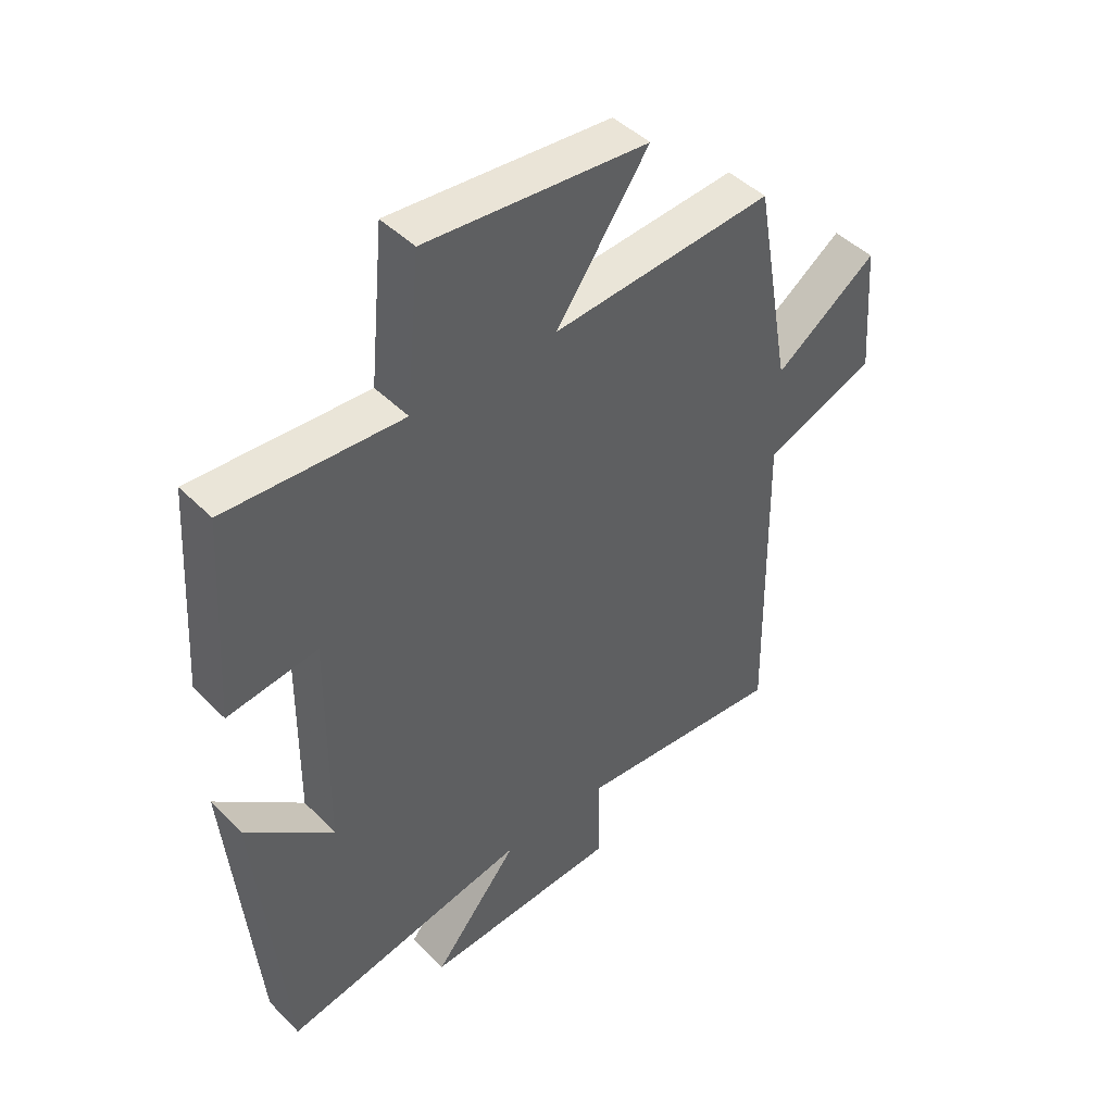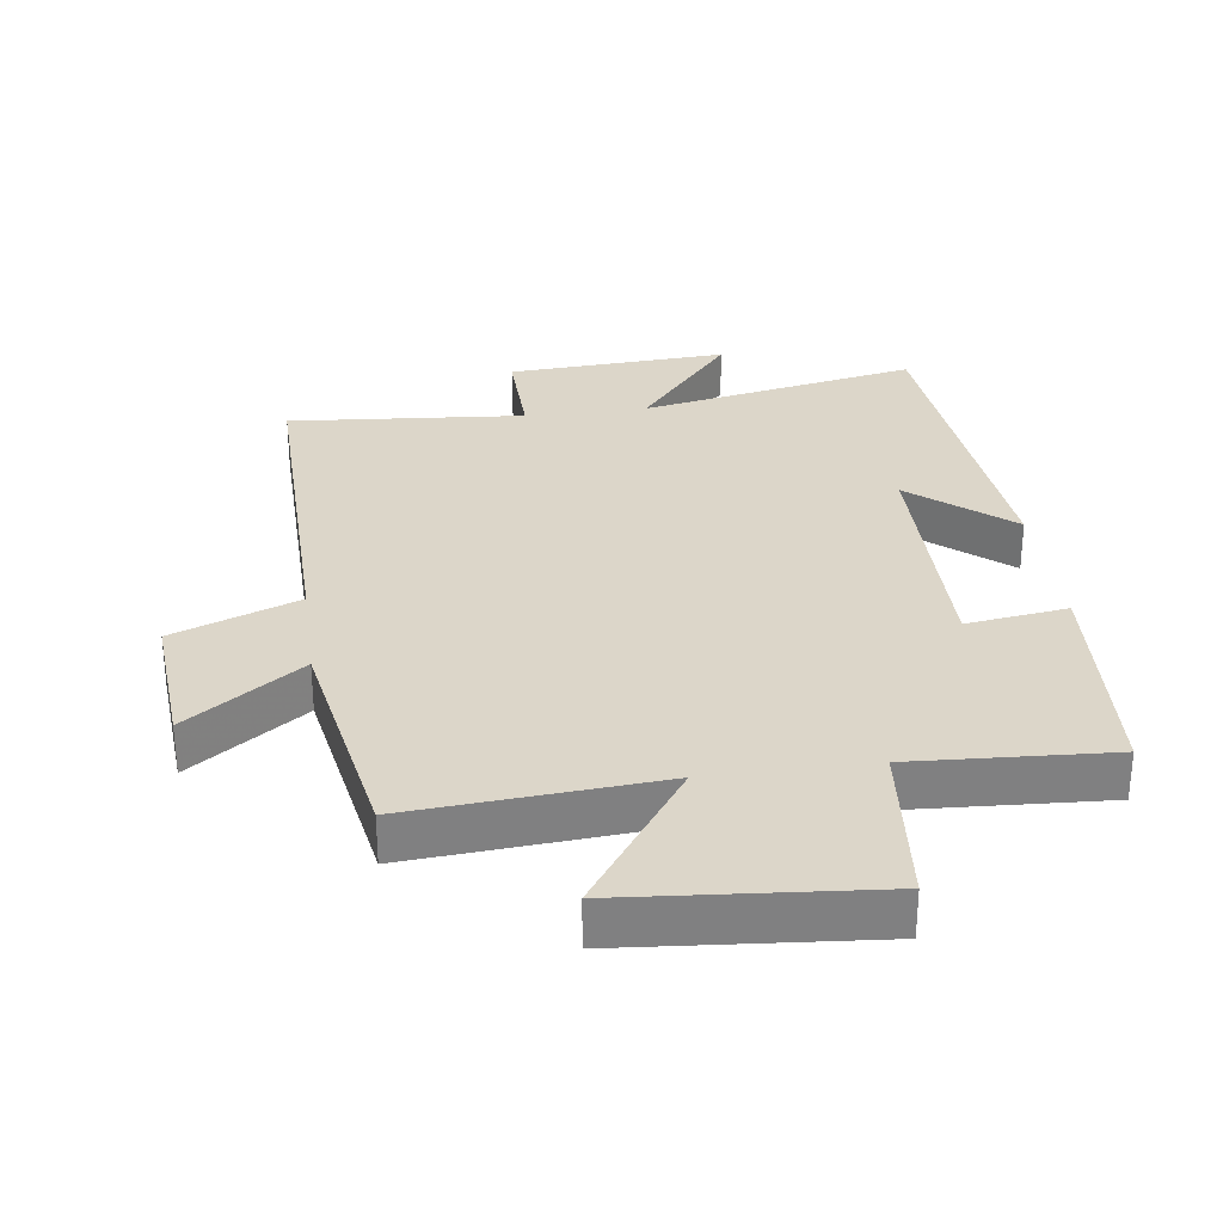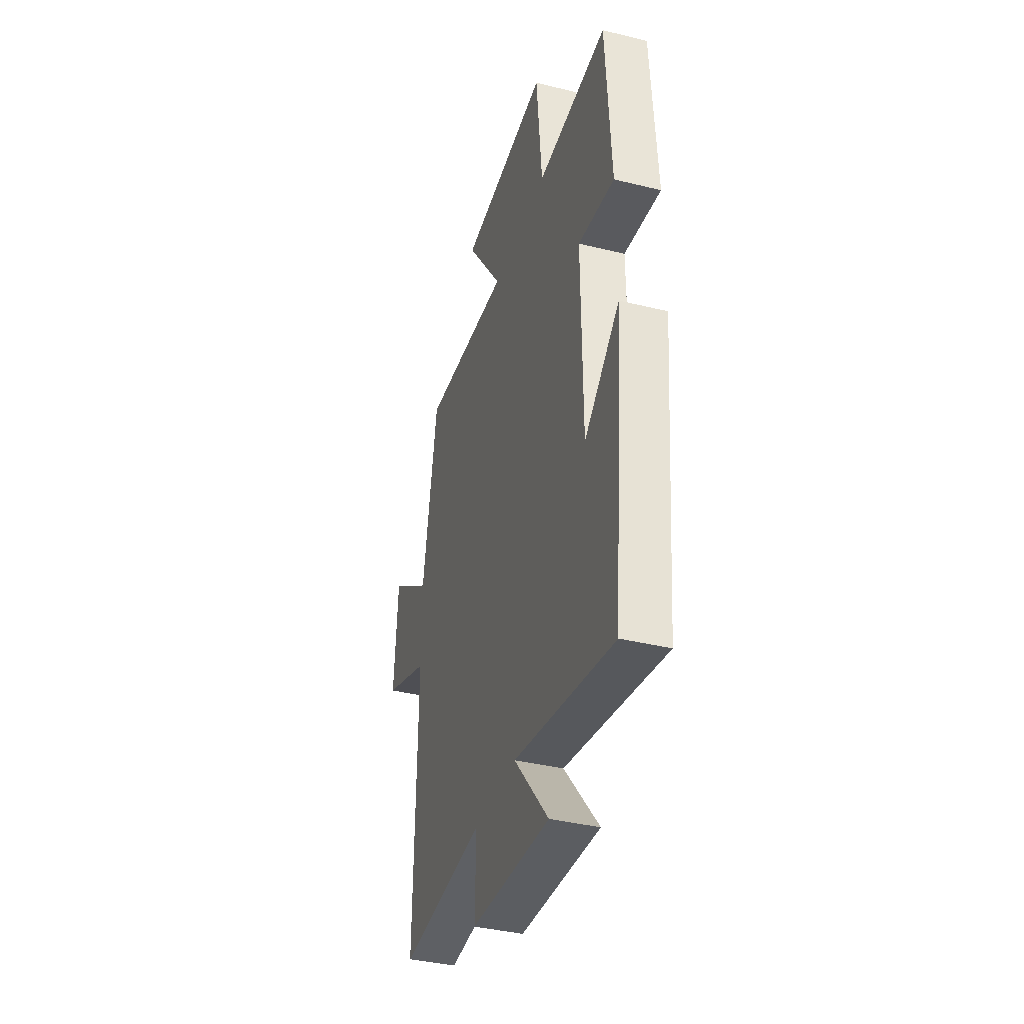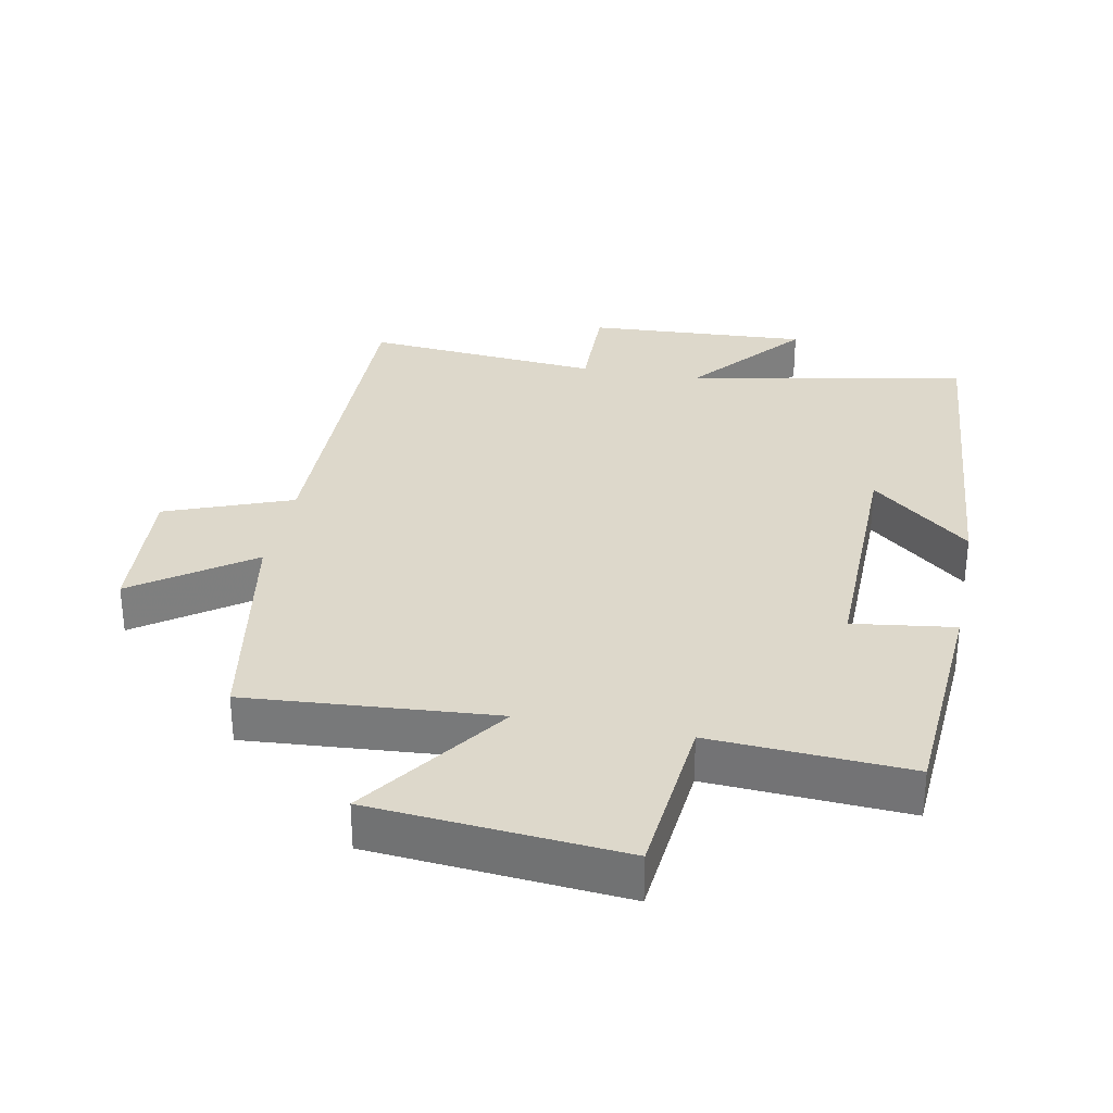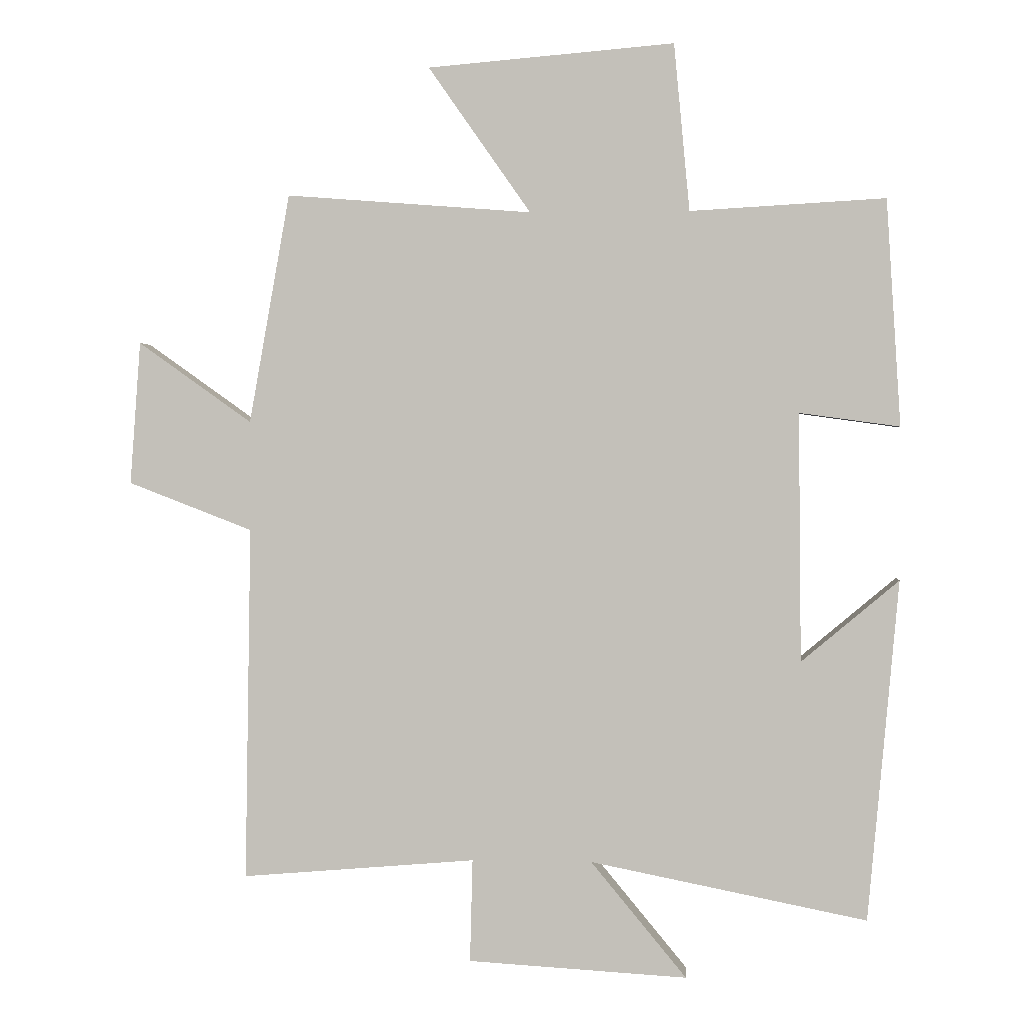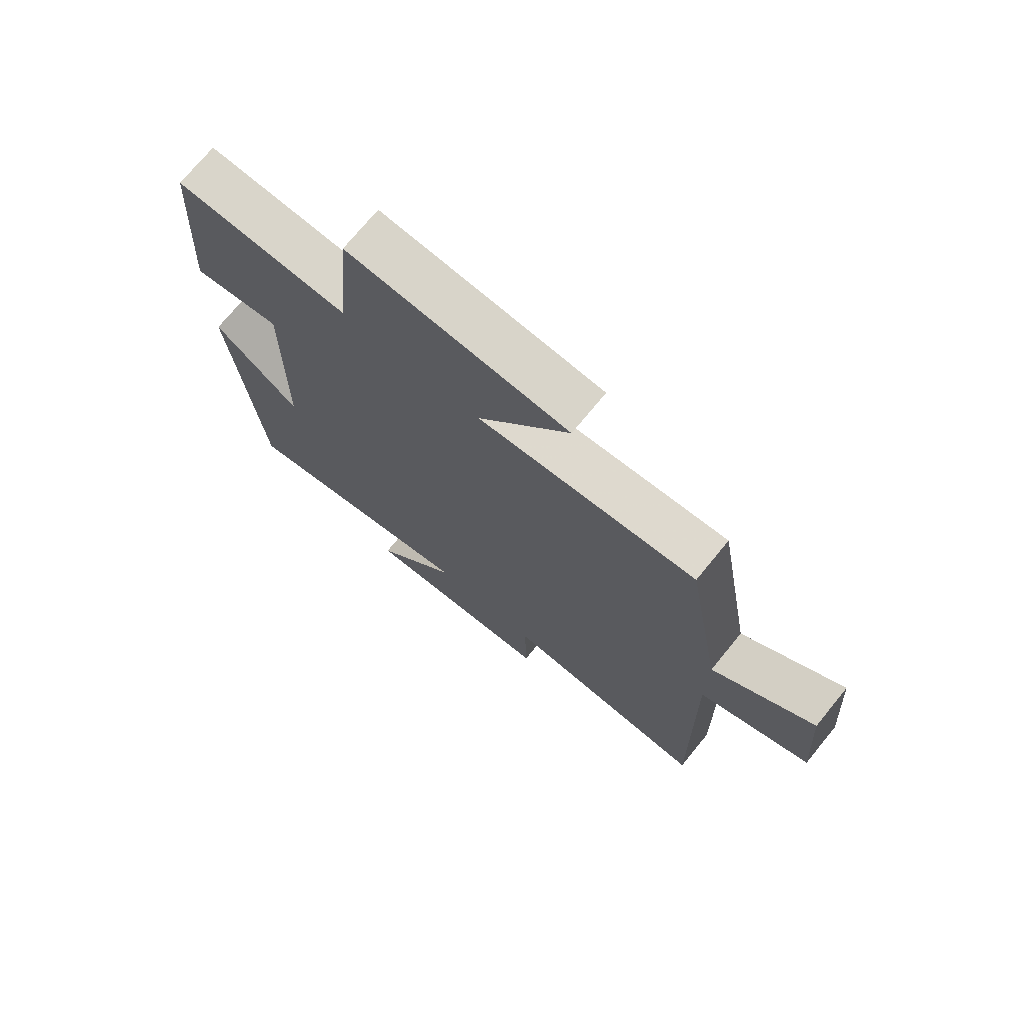
<metadata>
{"format":"obj","ext":"obj","renderer":"f3d","projection":"perspective","resolution":1024,"background":"white","views":[{"elev":45.6,"azim":138.7,"up":"+Z"},{"elev":30.2,"azim":-7.7,"up":"+Y"},{"elev":-38.7,"azim":72.8,"up":"+Z"},{"elev":31.4,"azim":11.2,"up":"+Y"},{"elev":1.6,"azim":4.6,"up":"+Z"},{"elev":72.9,"azim":-140.7,"up":"+Z"}]}
</metadata>
<code>
v -0.438 0.07 0.529
v -0.064 0.07 0.5
v -0.22 0.07 0.723
v 0.156 0.07 0.755
v 0.18 0.07 0.5
v 0.478 0.07 0.517
v 0.5 0.07 0.171
v 0.347 0.07 0.192
v 0.351 0.07 -0.188
v 0.5 0.07 -0.063
v 0.453 0.07 -0.584
v 0.031 0.07 -0.5
v 0.177 0.07 -0.677
v -0.157 0.07 -0.657
v -0.153 0.07 -0.5
v -0.509 0.07 -0.53
v -0.5 0.07 0.011
v -0.689 0.07 0.084
v -0.673 0.07 0.302
v -0.5 0.07 0.179
v -0.438 0 0.529
v -0.064 0 0.5
v -0.22 0 0.723
v 0.156 0 0.755
v 0.18 0 0.5
v 0.478 0 0.517
v 0.5 0 0.171
v 0.347 0 0.192
v 0.351 0 -0.188
v 0.5 0 -0.063
v 0.453 0 -0.584
v 0.031 0 -0.5
v 0.177 0 -0.677
v -0.157 0 -0.657
v -0.153 0 -0.5
v -0.509 0 -0.53
v -0.5 0 0.011
v -0.689 0 0.084
v -0.673 0 0.302
v -0.5 0 0.179
f 17 18 19 20
f 17 20 1 2
f 15 16 17 2
f 12 13 14 15
f 12 15 2
f 9 10 11 12
f 8 9 12 2
f 5 6 7 8
f 5 8 2 3
f 3 4 5
f 40 39 38 37
f 22 21 40 37
f 22 37 36 35
f 35 34 33 32
f 22 35 32
f 32 31 30 29
f 22 32 29 28
f 28 27 26 25
f 23 22 28 25
f 25 24 23
f 1 21 22 2
f 2 22 23 3
f 3 23 24 4
f 4 24 25 5
f 5 25 26 6
f 6 26 27 7
f 7 27 28 8
f 8 28 29 9
f 9 29 30 10
f 10 30 31 11
f 11 31 32 12
f 12 32 33 13
f 13 33 34 14
f 14 34 35 15
f 15 35 36 16
f 16 36 37 17
f 17 37 38 18
f 18 38 39 19
f 19 39 40 20
f 20 40 21 1

</code>
